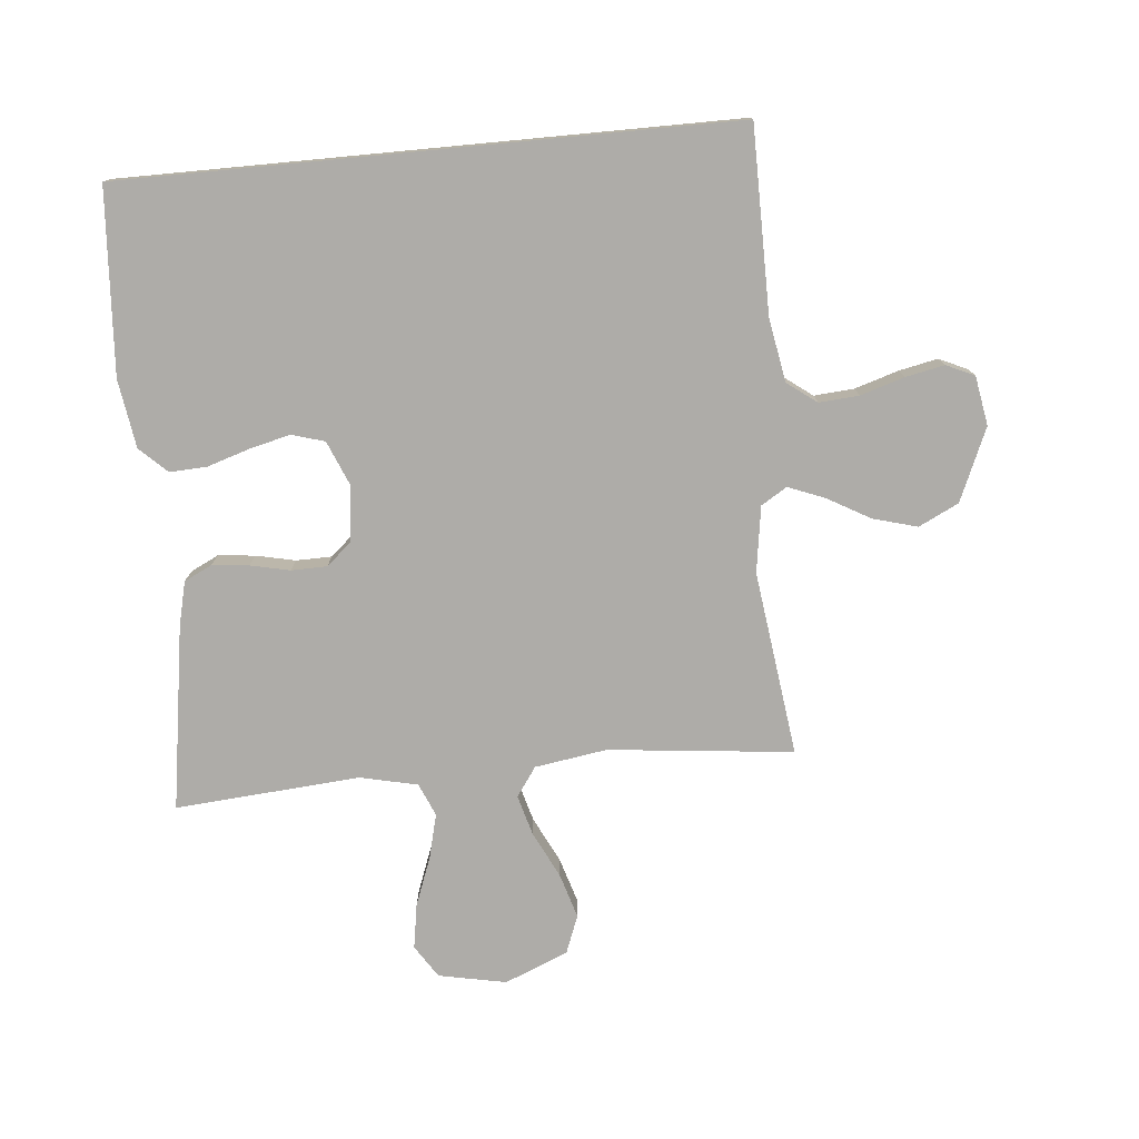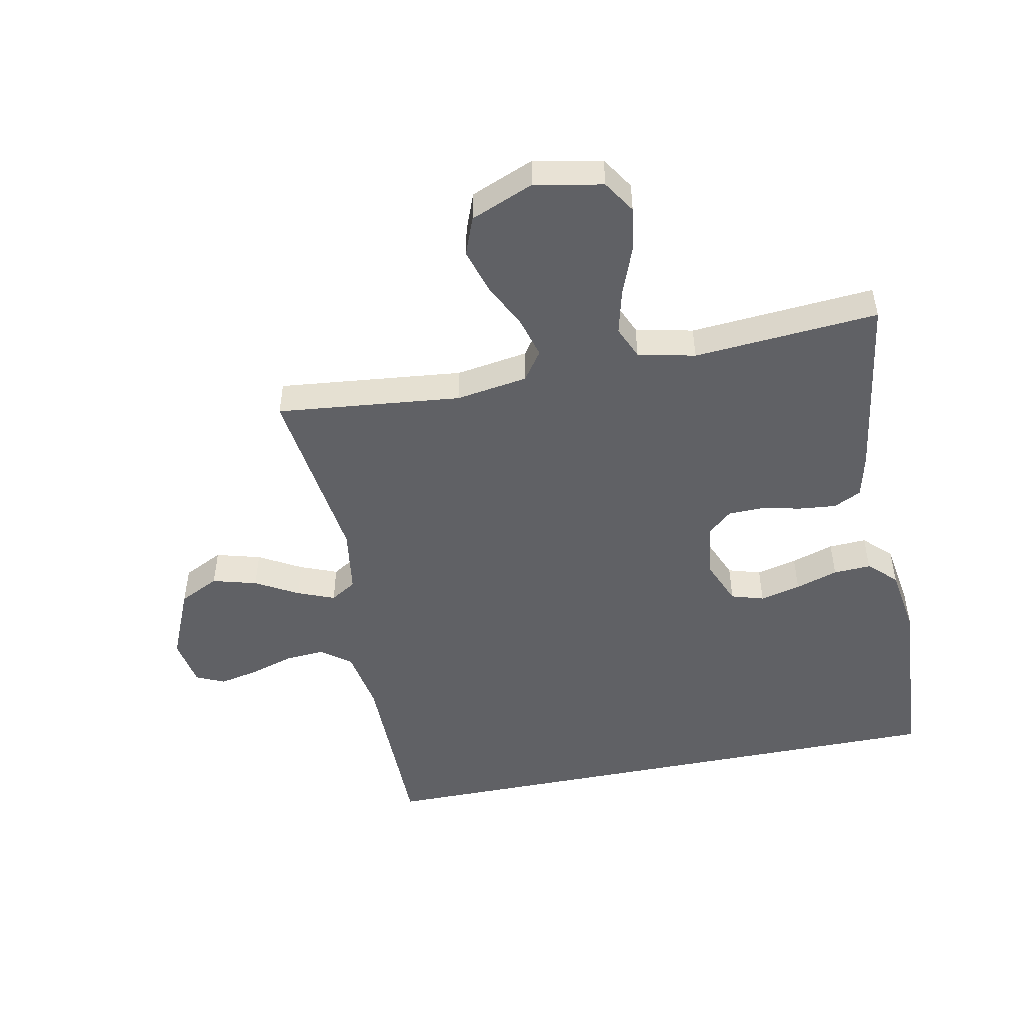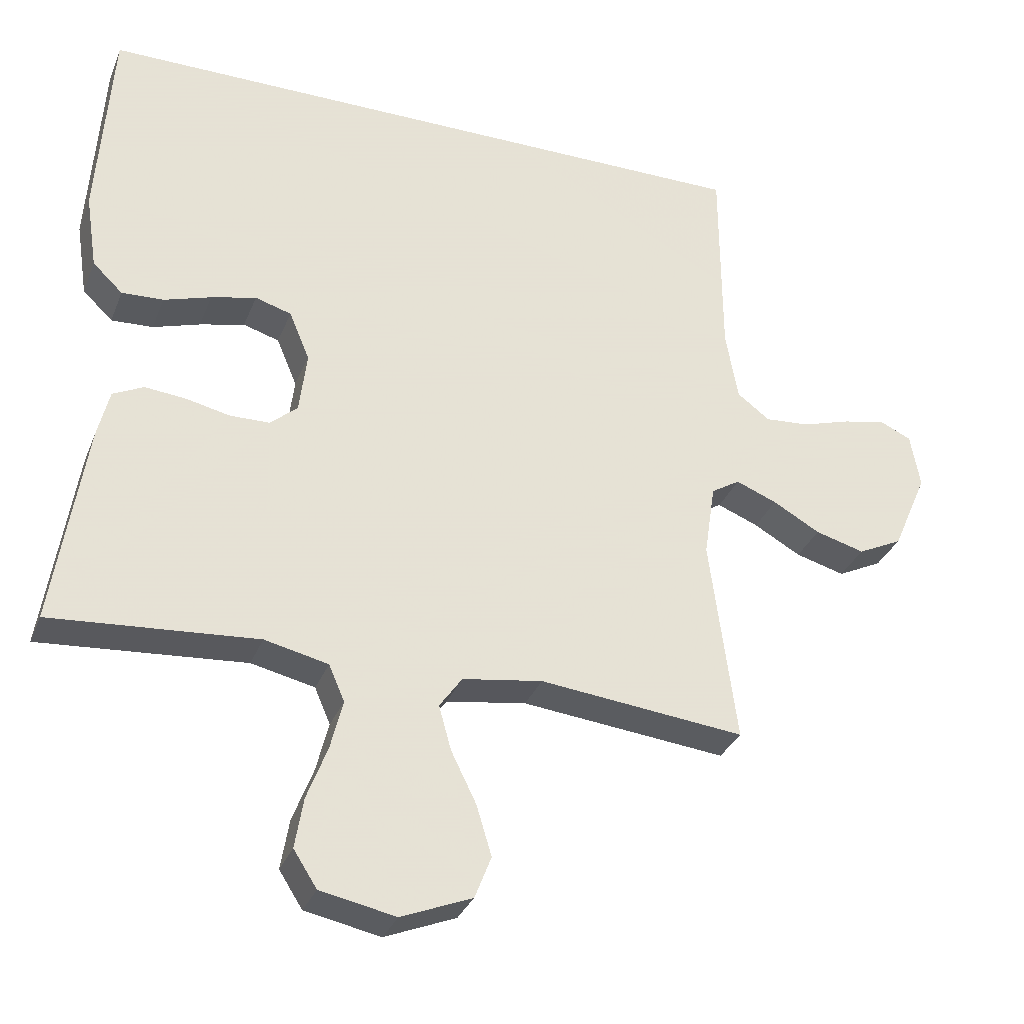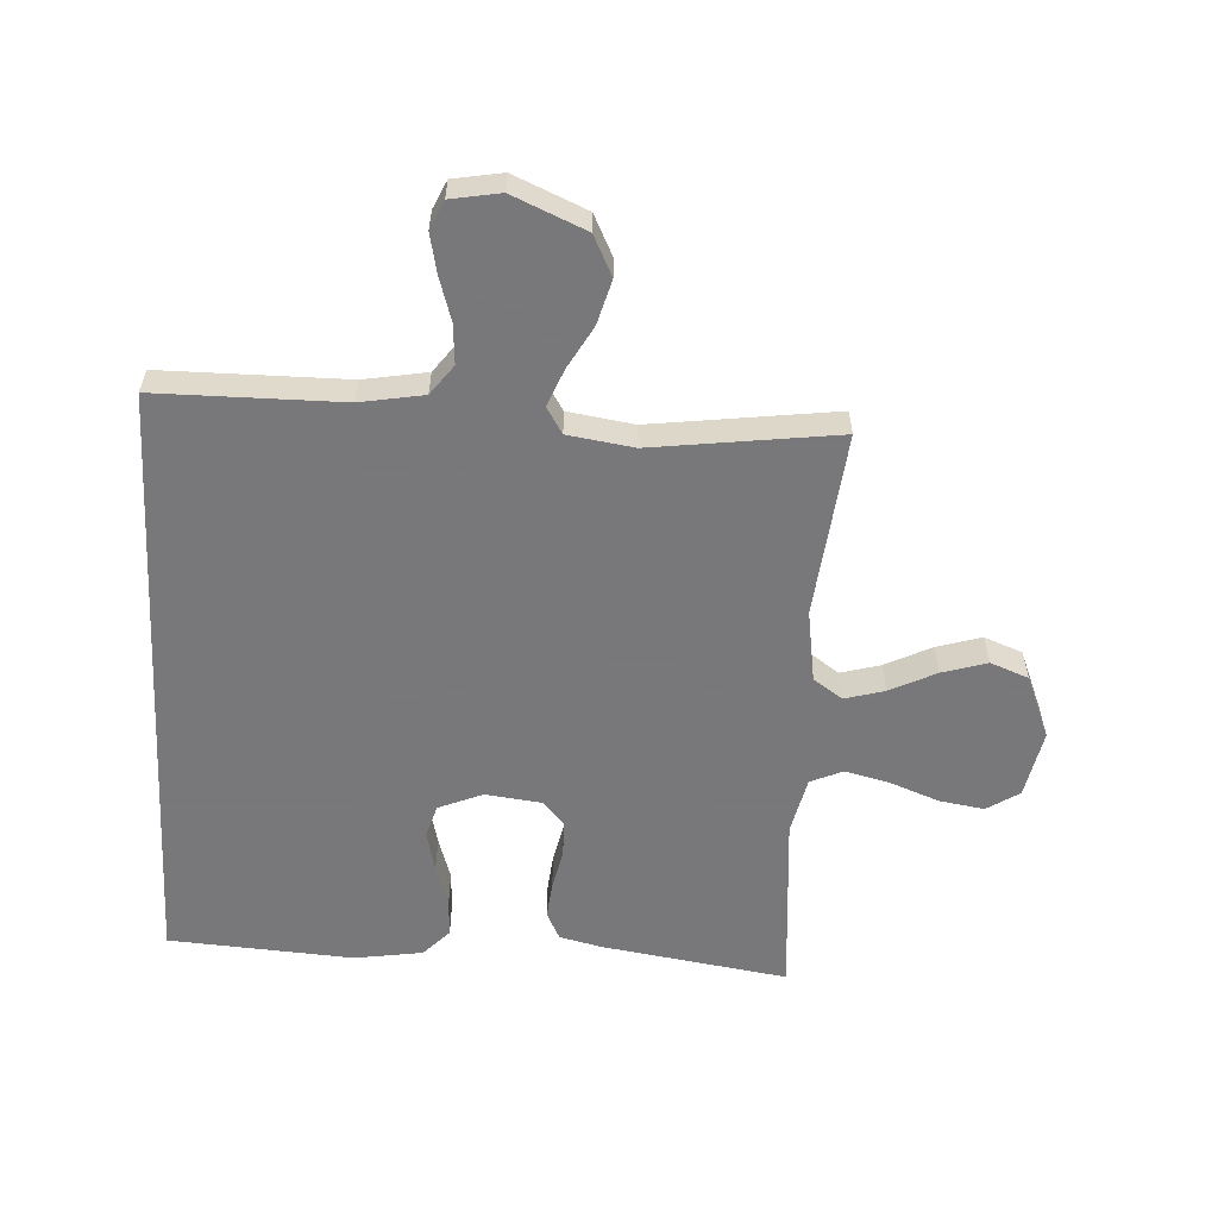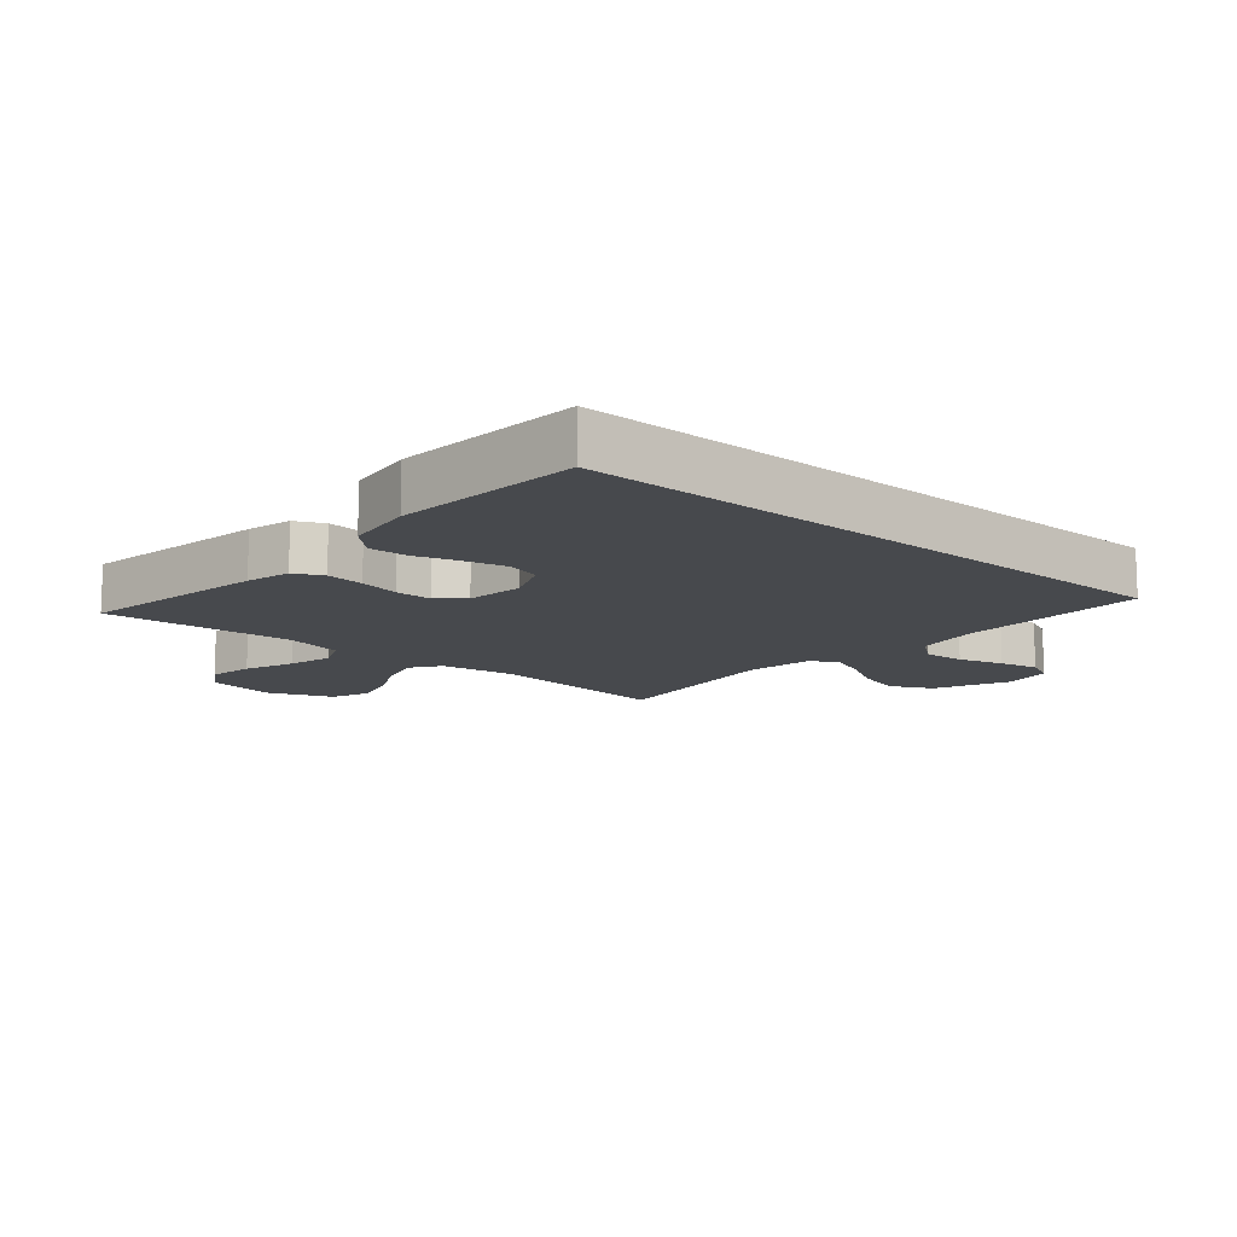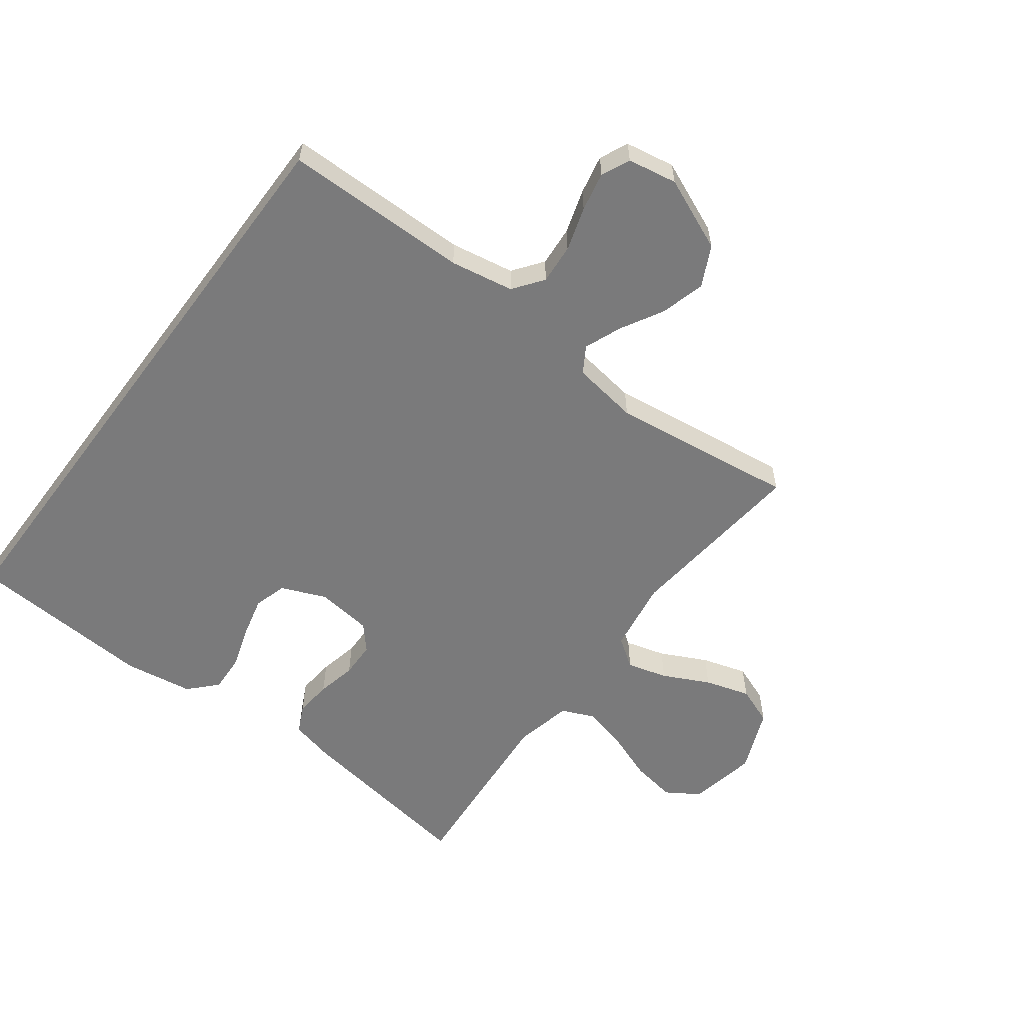
<metadata>
{"format":"obj","ext":"obj","renderer":"f3d","projection":"perspective","resolution":1024,"background":"white","views":[{"elev":-76.9,"azim":5.4,"up":"+Y"},{"elev":-49.2,"azim":-168.6,"up":"+Y"},{"elev":-32.3,"azim":-19.6,"up":"+Z"},{"elev":-57.6,"azim":86.8,"up":"+Y"},{"elev":-12.4,"azim":-41.0,"up":"+Y"},{"elev":-58.1,"azim":53.3,"up":"+Y"}]}
</metadata>
<code>
v 0.51 0.07 0.5
v 0.511 0.07 0.2
v 0.529 0.07 0.097
v 0.577 0.07 0.061
v 0.642 0.07 0.066
v 0.713 0.07 0.088
v 0.776 0.07 0.101
v 0.822 0.07 0.08
v 0.836 0.07 0
v 0.785 0.07 -0.118
v 0.72 0.07 -0.15
v 0.648 0.07 -0.13
v 0.579 0.07 -0.091
v 0.519 0.07 -0.067
v 0.477 0.07 -0.093
v 0.461 0.07 -0.2
v 0.5 0.07 -0.5
v 0.2 0.07 -0.468
v 0.083 0.07 -0.486
v 0.05 0.07 -0.533
v 0.068 0.07 -0.598
v 0.105 0.07 -0.673
v 0.127 0.07 -0.746
v 0.103 0.07 -0.808
v 0 0.07 -0.85
v -0.11 0.07 -0.828
v -0.144 0.07 -0.775
v -0.132 0.07 -0.702
v -0.102 0.07 -0.623
v -0.084 0.07 -0.551
v -0.107 0.07 -0.498
v -0.2 0.07 -0.477
v -0.5 0.07 -0.5
v -0.454 0.07 -0.2
v -0.437 0.07 -0.129
v -0.392 0.07 -0.107
v -0.332 0.07 -0.113
v -0.268 0.07 -0.127
v -0.21 0.07 -0.126
v -0.17 0.07 -0.091
v -0.159 0.07 0
v -0.189 0.07 0.072
v -0.242 0.07 0.088
v -0.308 0.07 0.072
v -0.377 0.07 0.05
v -0.438 0.07 0.047
v -0.482 0.07 0.089
v -0.499 0.07 0.2
v -0.479 0.07 0.5
v 0.51 0 0.5
v 0.511 0 0.2
v 0.529 0 0.097
v 0.577 0 0.061
v 0.642 0 0.066
v 0.713 0 0.088
v 0.776 0 0.101
v 0.822 0 0.08
v 0.836 0 0
v 0.785 0 -0.118
v 0.72 0 -0.15
v 0.648 0 -0.13
v 0.579 0 -0.091
v 0.519 0 -0.067
v 0.477 0 -0.093
v 0.461 0 -0.2
v 0.5 0 -0.5
v 0.2 0 -0.468
v 0.083 0 -0.486
v 0.05 0 -0.533
v 0.068 0 -0.598
v 0.105 0 -0.673
v 0.127 0 -0.746
v 0.103 0 -0.808
v 0 0 -0.85
v -0.11 0 -0.828
v -0.144 0 -0.775
v -0.132 0 -0.702
v -0.102 0 -0.623
v -0.084 0 -0.551
v -0.107 0 -0.498
v -0.2 0 -0.477
v -0.5 0 -0.5
v -0.454 0 -0.2
v -0.437 0 -0.129
v -0.392 0 -0.107
v -0.332 0 -0.113
v -0.268 0 -0.127
v -0.21 0 -0.126
v -0.17 0 -0.091
v -0.159 0 0
v -0.189 0 0.072
v -0.242 0 0.088
v -0.308 0 0.072
v -0.377 0 0.05
v -0.438 0 0.047
v -0.482 0 0.089
v -0.499 0 0.2
v -0.479 0 0.5
f 48 49 1 2
f 47 48 2 3
f 44 45 46 47
f 43 44 47
f 43 47 3
f 42 43 3 4
f 41 42 4
f 40 41 4 5
f 39 40 5
f 35 36 37 38
f 33 34 35 38
f 32 33 38 39
f 31 32 39 5
f 26 27 28 29
f 26 29 30
f 25 26 30
f 24 25 30
f 21 22 23 24
f 20 21 24 30
f 19 20 30 31
f 16 17 18
f 15 16 18 19
f 10 11 12 13
f 10 13 14
f 9 10 14
f 8 9 14
f 7 8 14
f 6 7 14 15
f 31 5 6 15
f 15 19 31
f 51 50 98 97
f 52 51 97 96
f 96 95 94 93
f 96 93 92
f 52 96 92
f 53 52 92 91
f 53 91 90
f 54 53 90 89
f 54 89 88
f 87 86 85 84
f 87 84 83 82
f 88 87 82 81
f 54 88 81 80
f 78 77 76 75
f 79 78 75
f 79 75 74
f 79 74 73
f 73 72 71 70
f 79 73 70 69
f 80 79 69 68
f 67 66 65
f 68 67 65 64
f 62 61 60 59
f 63 62 59
f 63 59 58
f 63 58 57
f 63 57 56
f 64 63 56 55
f 64 55 54 80
f 80 68 64
f 1 50 51 2
f 2 51 52 3
f 3 52 53 4
f 4 53 54 5
f 5 54 55 6
f 6 55 56 7
f 7 56 57 8
f 8 57 58 9
f 9 58 59 10
f 10 59 60 11
f 11 60 61 12
f 12 61 62 13
f 13 62 63 14
f 14 63 64 15
f 15 64 65 16
f 16 65 66 17
f 17 66 67 18
f 18 67 68 19
f 19 68 69 20
f 20 69 70 21
f 21 70 71 22
f 22 71 72 23
f 23 72 73 24
f 24 73 74 25
f 25 74 75 26
f 26 75 76 27
f 27 76 77 28
f 28 77 78 29
f 29 78 79 30
f 30 79 80 31
f 31 80 81 32
f 32 81 82 33
f 33 82 83 34
f 34 83 84 35
f 35 84 85 36
f 36 85 86 37
f 37 86 87 38
f 38 87 88 39
f 39 88 89 40
f 40 89 90 41
f 41 90 91 42
f 42 91 92 43
f 43 92 93 44
f 44 93 94 45
f 45 94 95 46
f 46 95 96 47
f 47 96 97 48
f 48 97 98 49
f 49 98 50 1

</code>
